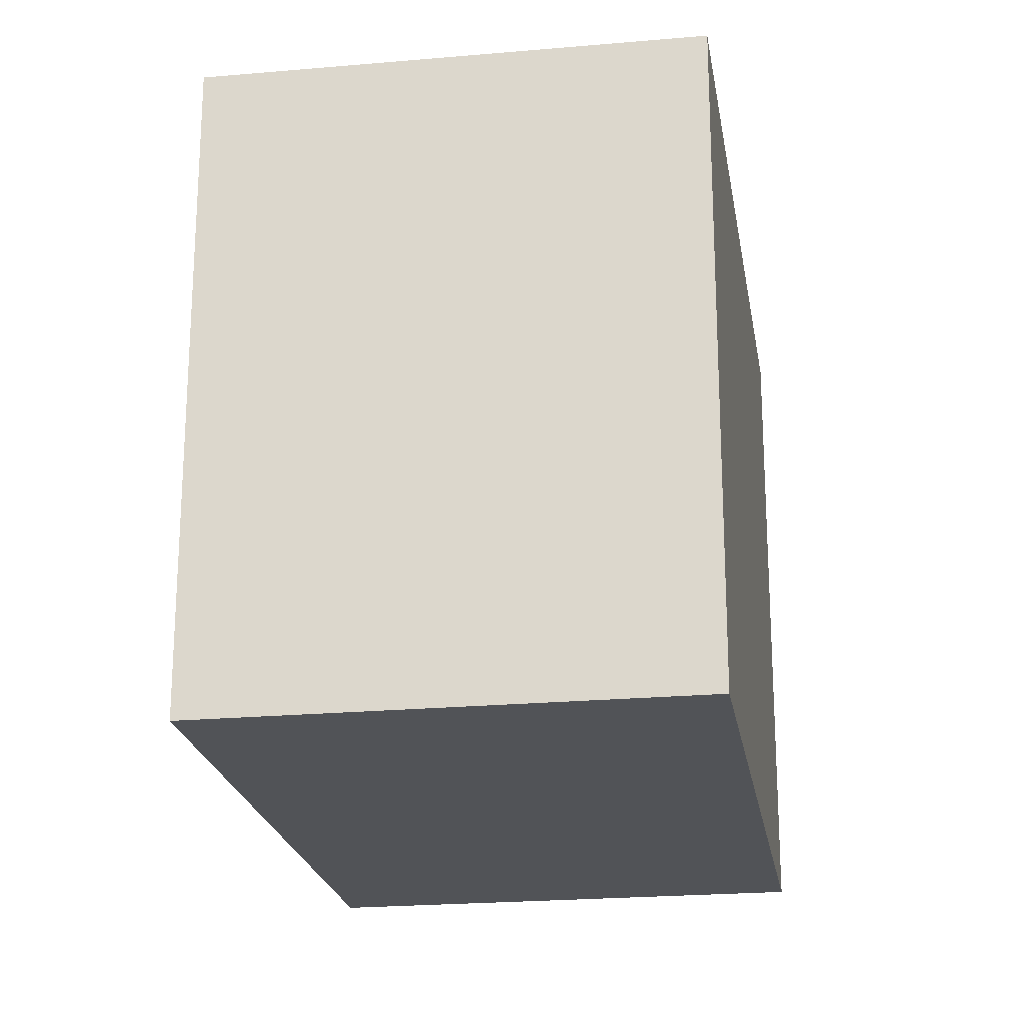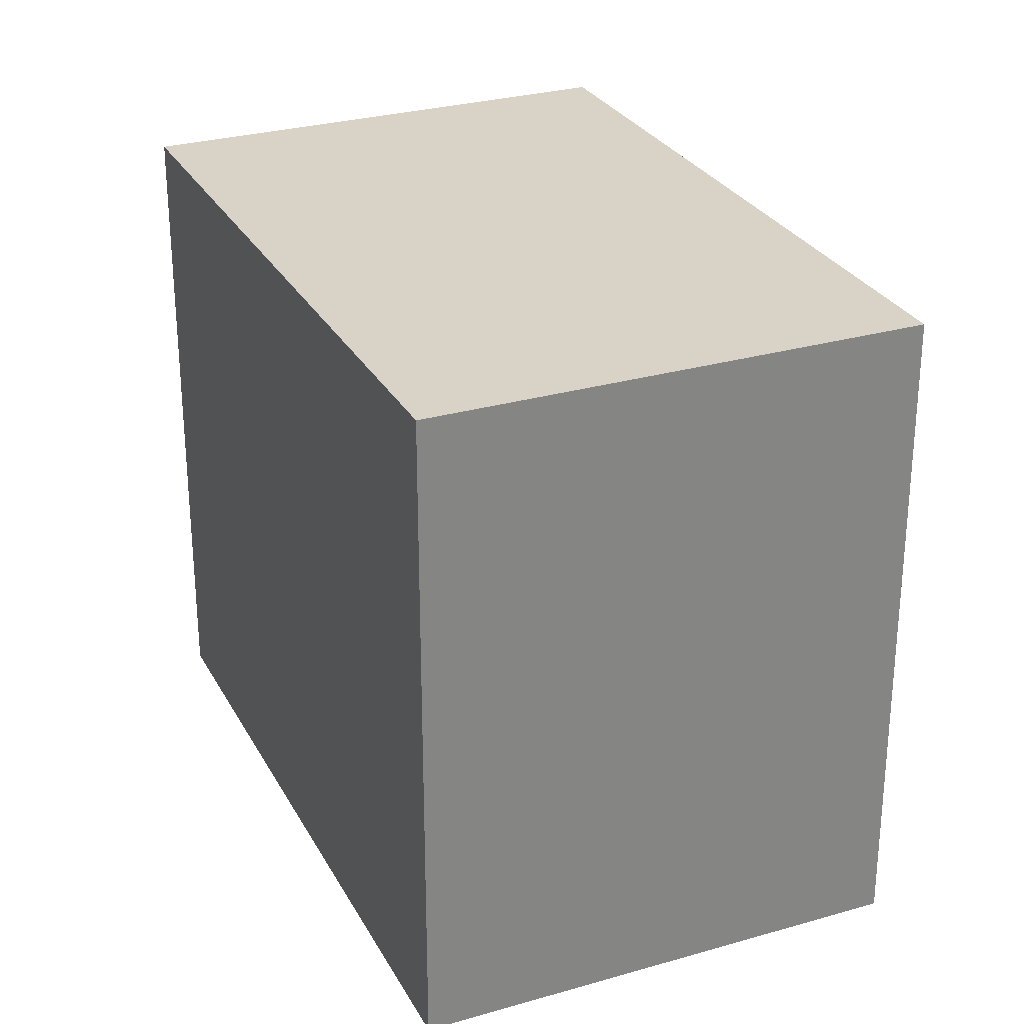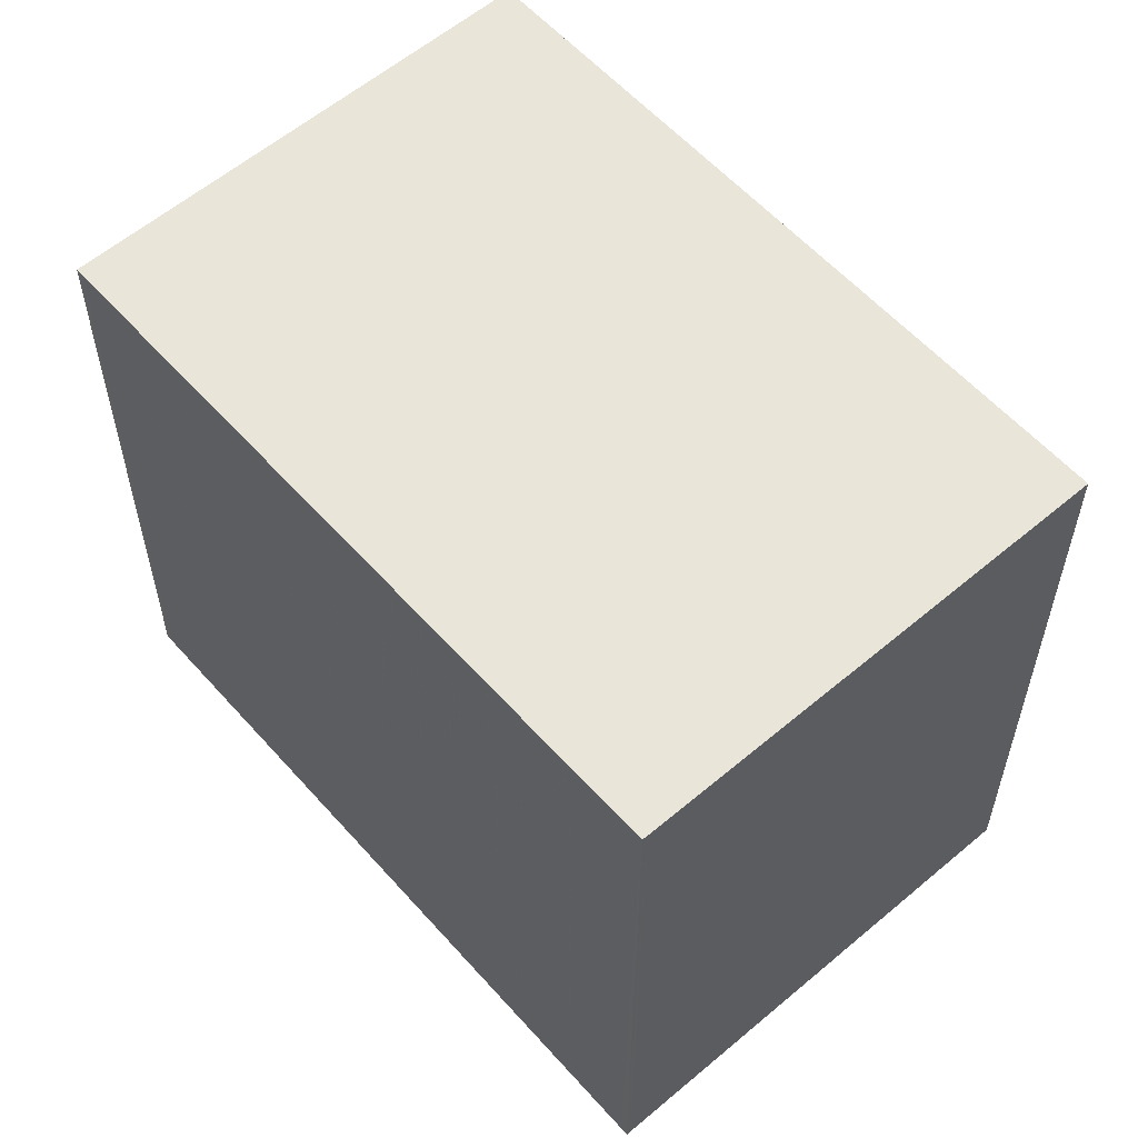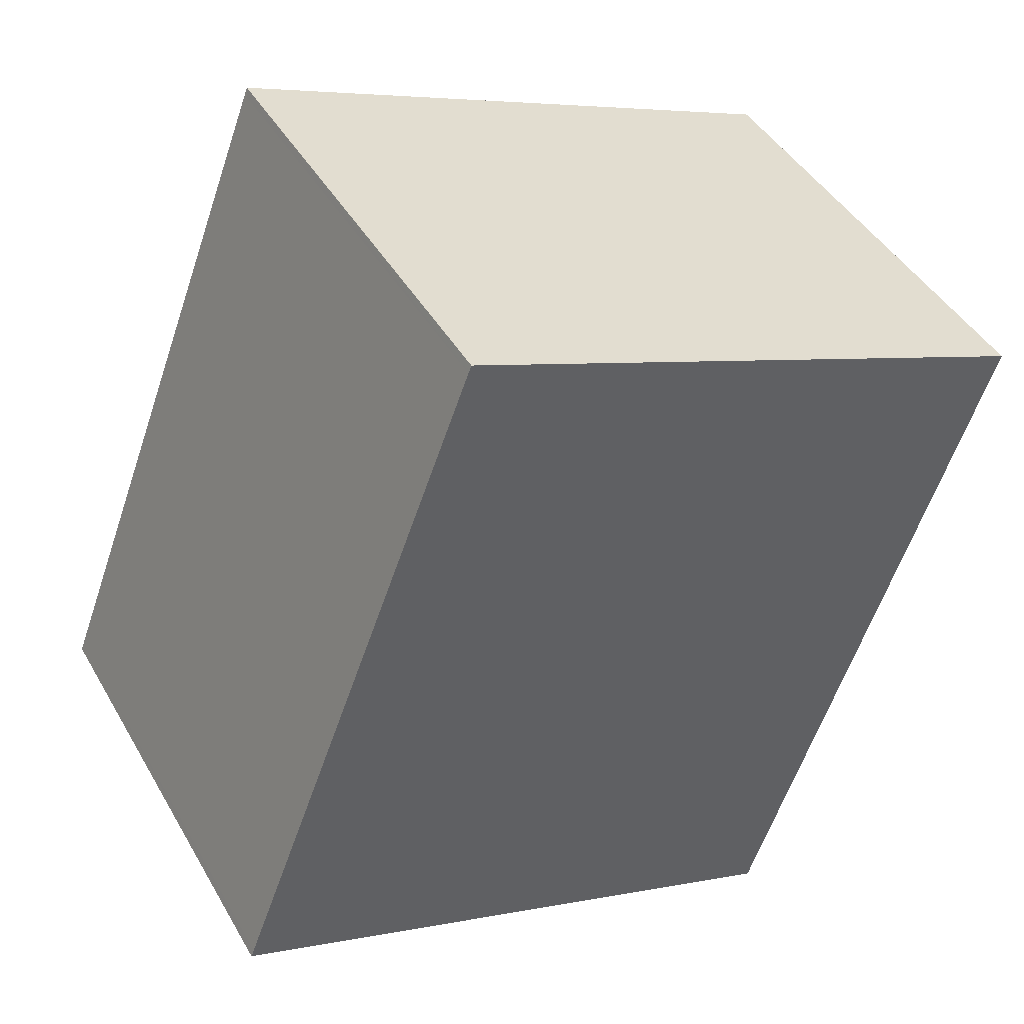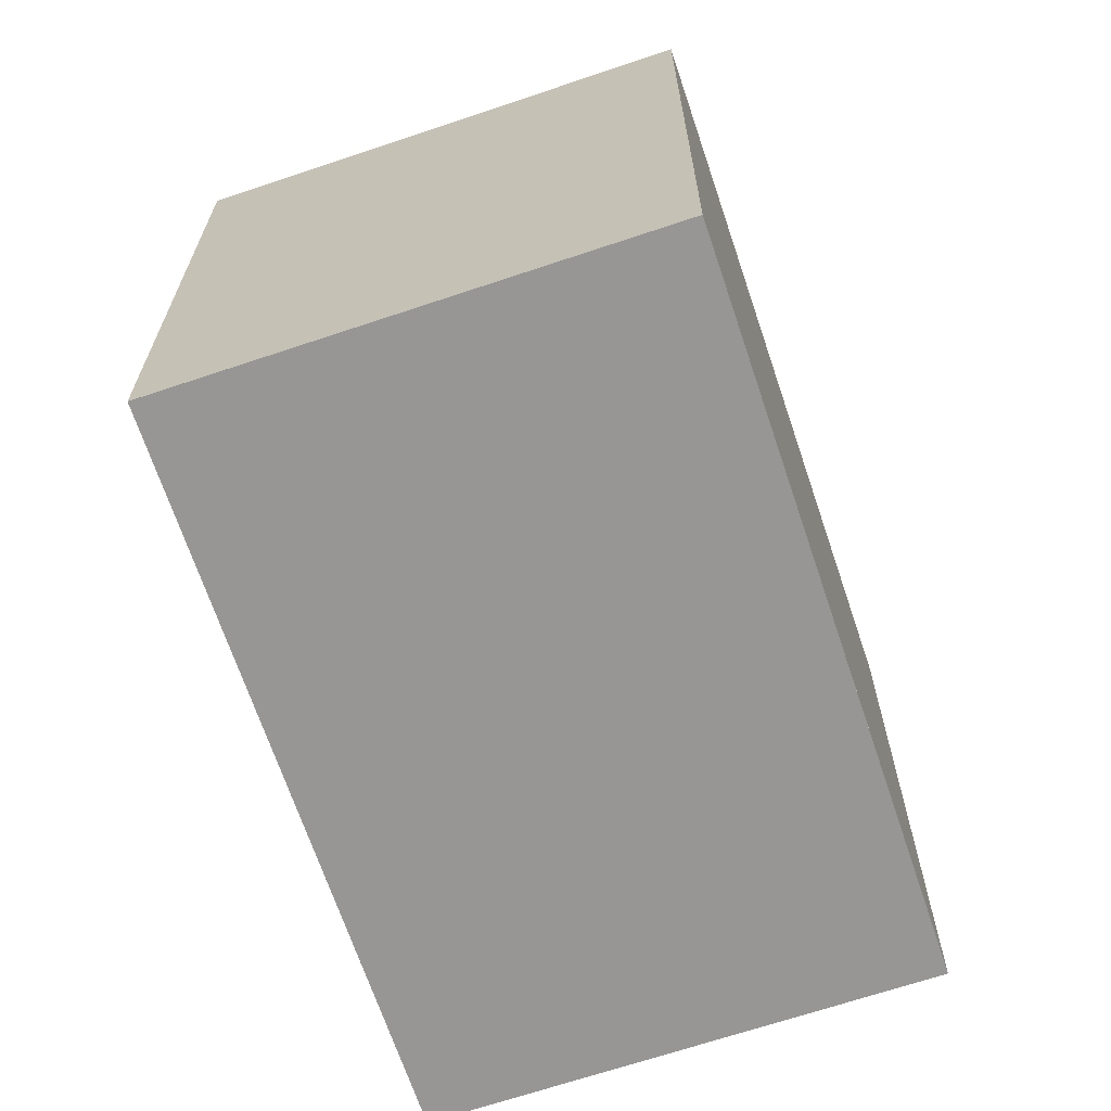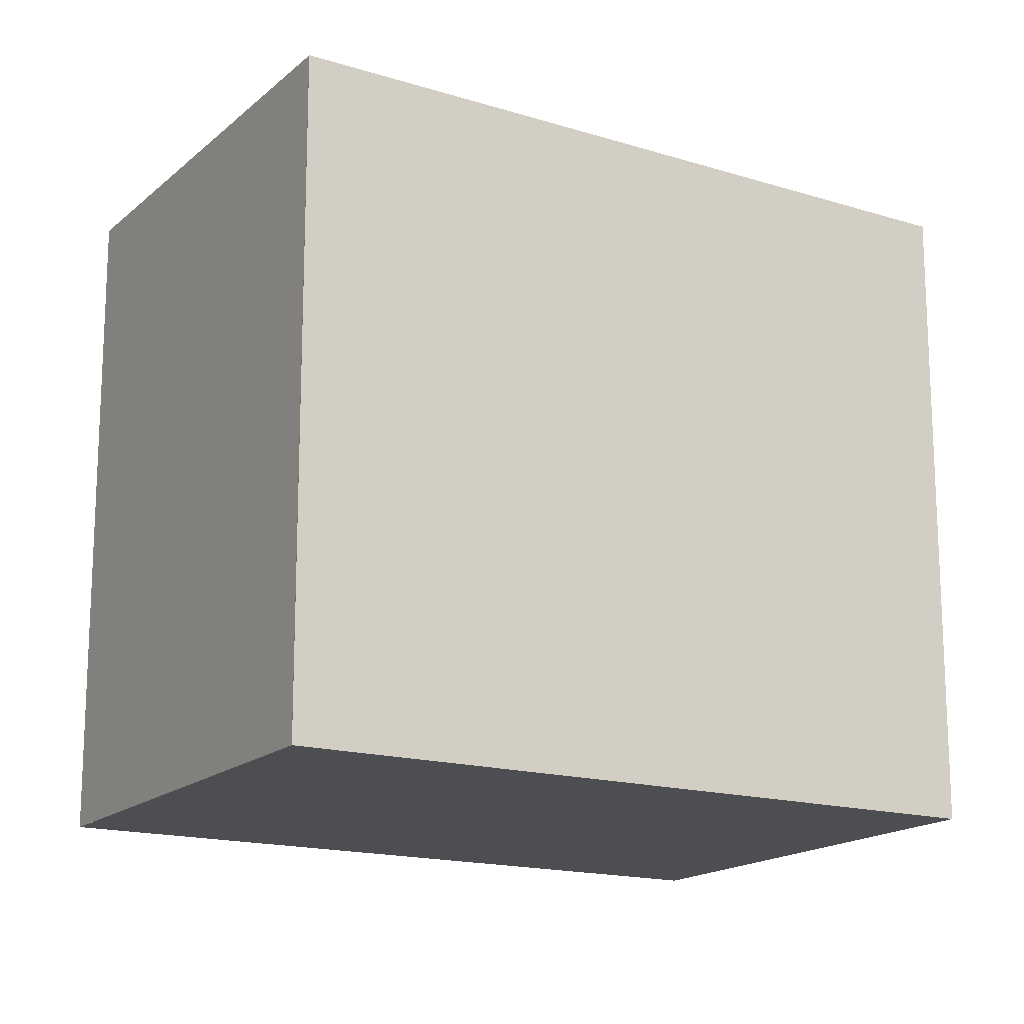
<metadata>
{"format":"obj","ext":"obj","renderer":"f3d","projection":"perspective","resolution":1024,"background":"white","views":[{"elev":-21.9,"azim":-23.9,"up":"+Z"},{"elev":29.0,"azim":-56.5,"up":"+Z"},{"elev":59.0,"azim":-74.2,"up":"+Z"},{"elev":5.0,"azim":56.4,"up":"+Y"},{"elev":-67.9,"azim":165.5,"up":"+Z"},{"elev":-16.6,"azim":26.2,"up":"+Z"}]}
</metadata>
<code>
v -2429 -51.59 2.614
v -2427 -52.69 2.605
v -2429 -55.19 2.659
v -2430 -54.09 2.668
v -2427 -52.71 2.605
v -2429 -51.62 2.615
v -2430 -54.27 2.667
v -2429 -51.8 2.613
v -2429 -51.77 2.613
v -2430 -54.1 2.668
v -2429 -51.63 2.615
v -2429 -51.6 2.614
v -2430 -54.08 2.668
v -2430 -54.06 2.668
v -2430 -54.24 2.666
v -2429 -55.16 2.658
v -2427 -52.71 2.605
v -2427 -52.69 2.605
v -2429 -55.16 2.658
v -2429 -55.19 2.659
v -2429 -51.6 2.614
v -2429 -51.59 2.614
v -2429 -51.59 0
v -2429 -51.6 0
v -2427 -52.71 2.605
v -2427 -52.69 2.605
v -2427 -52.69 0
v -2427 -52.71 0
v -2429 -55.19 2.659
v -2429 -55.19 2.659
v -2429 -55.19 0
v -2429 -55.19 0
v -2430 -54.06 2.668
v -2430 -54.09 2.668
v -2430 -54.09 0
v -2430 -54.06 0
v -2429 -55.16 2.658
v -2427 -52.71 2.605
v -2427 -52.71 0
v -2429 -55.16 0
v -2429 -51.59 2.614
v -2429 -51.62 2.615
v -2429 -51.62 0
v -2429 -51.59 0
v -2430 -54.1 2.668
v -2430 -54.27 2.667
v -2430 -54.27 0
v -2430 -54.1 0
v -2427 -52.69 2.605
v -2429 -51.77 2.613
v -2429 -51.77 0
v -2427 -52.69 0
v -2430 -54.09 2.668
v -2430 -54.1 2.668
v -2430 -54.1 0
v -2430 -54.09 0
v -2429 -51.77 2.613
v -2429 -51.6 2.614
v -2429 -51.6 0
v -2429 -51.77 0
v -2429 -51.62 2.615
v -2430 -54.06 2.668
v -2430 -54.06 0
v -2429 -51.62 0
v -2429 -55.19 2.659
v -2429 -55.16 2.658
v -2429 -55.16 0
v -2429 -55.19 0
v -2427 -52.69 2.605
v -2427 -52.69 2.605
v -2427 -52.69 0
v -2427 -52.69 0
v -2430 -54.27 2.667
v -2429 -55.19 2.659
v -2429 -55.19 0
v -2430 -54.27 0
v -2429 -51.59 0
v -2427 -52.69 0
v -2429 -55.19 0
v -2430 -54.09 0
f 18 2 5 17
f 17 5 16 19
f 13 11 8 15
f 12 9 8 11
f 14 6 11 13
f 11 6 1 12
f 13 10 4 14
f 15 7 10 13
f 19 16 3 20
f 17 8 9 18
f 19 15 8 17
f 20 7 15 19
f 22 23 24 21
f 26 27 28 25
f 30 31 32 29
f 34 35 36 33
f 38 39 40 37
f 42 43 44 41
f 46 47 48 45
f 50 51 52 49
f 54 55 56 53
f 58 59 60 57
f 62 63 64 61
f 66 67 68 65
f 70 71 72 69
f 74 75 76 73
f 78 79 80 77

</code>
